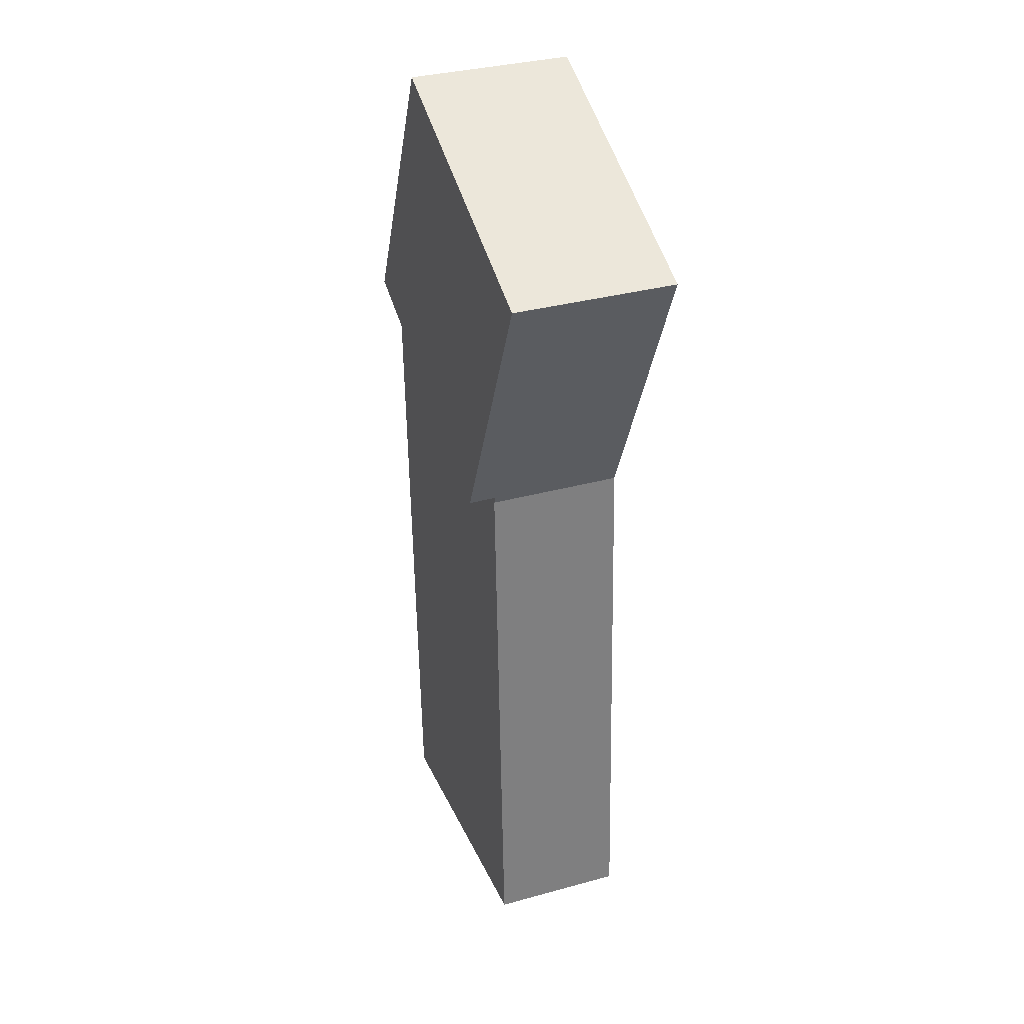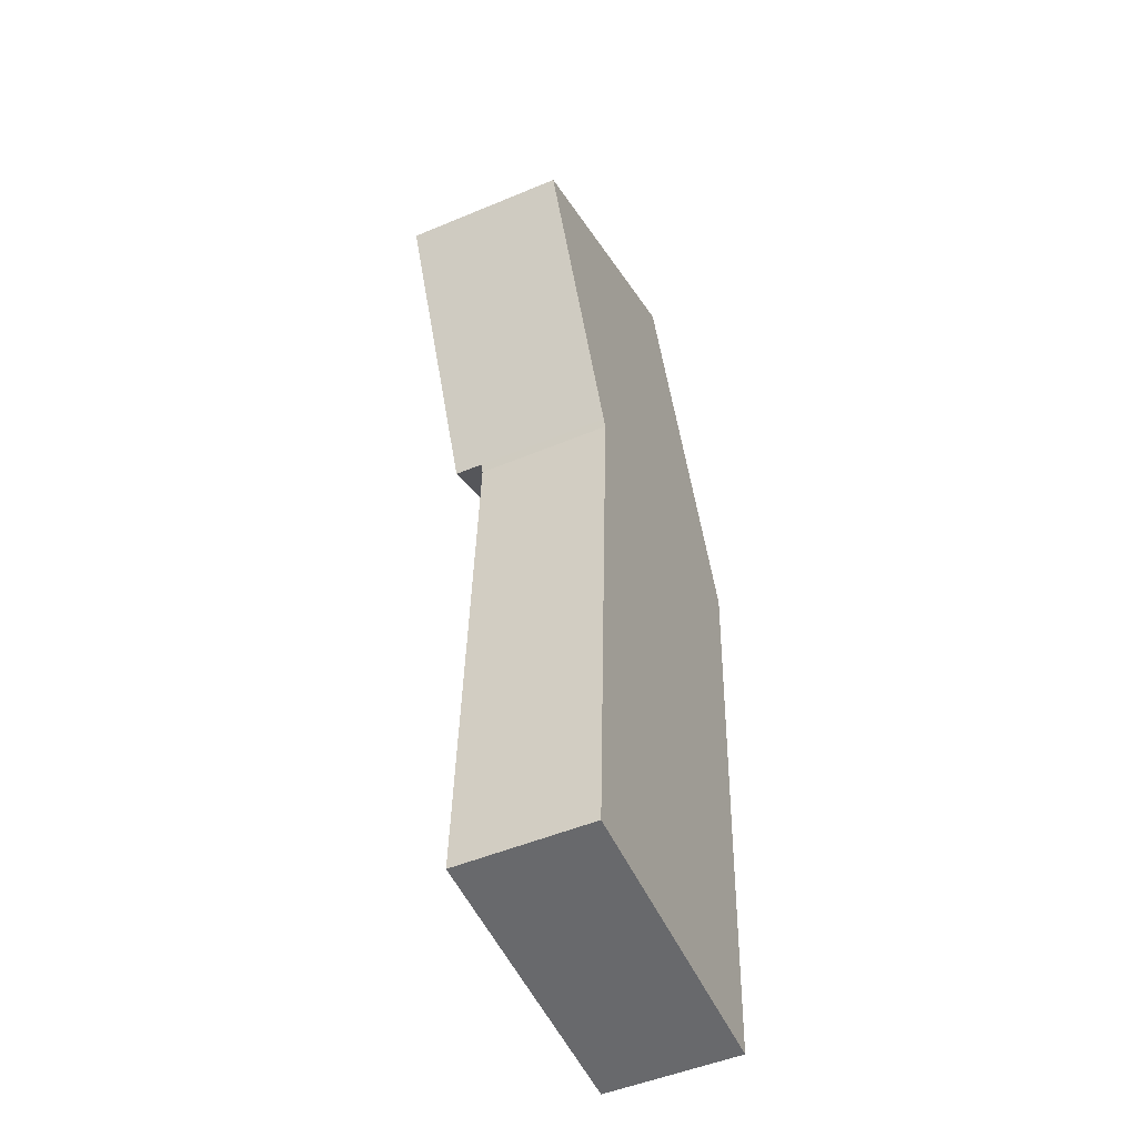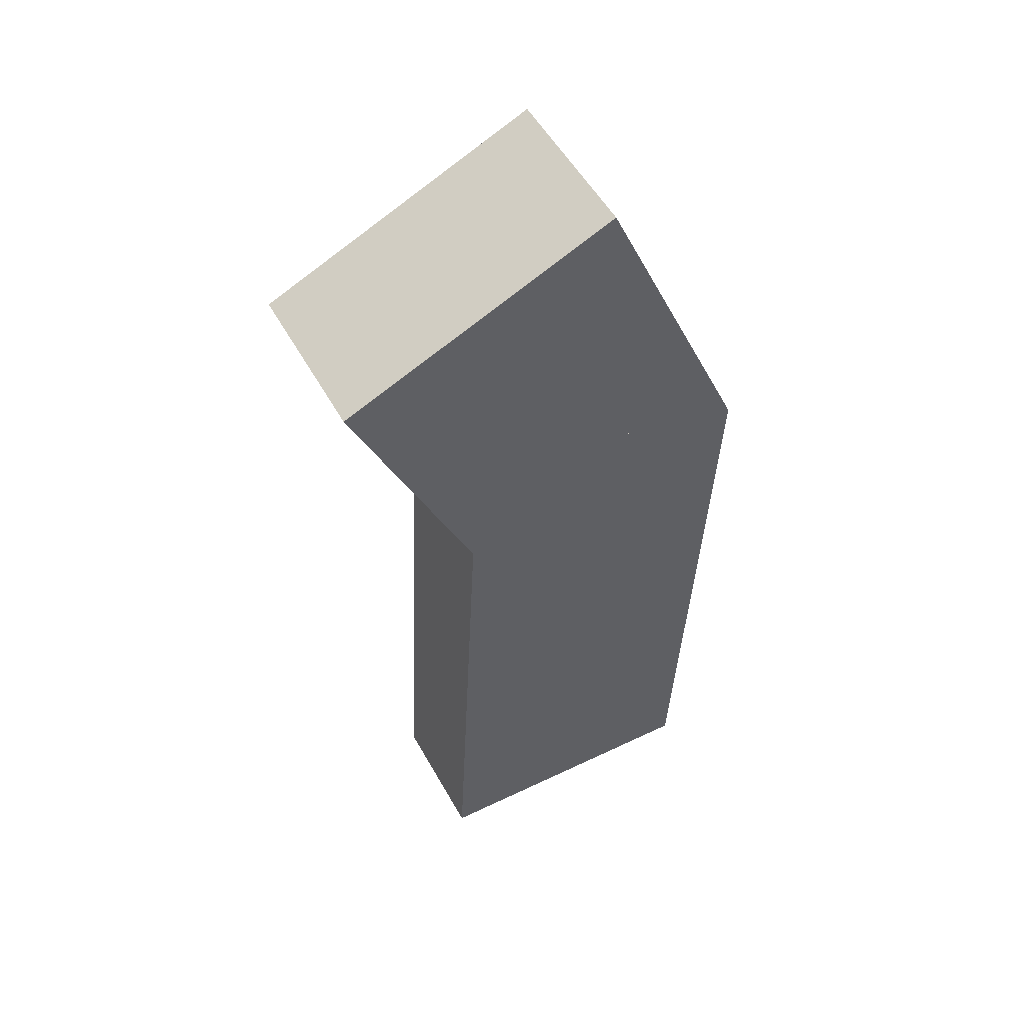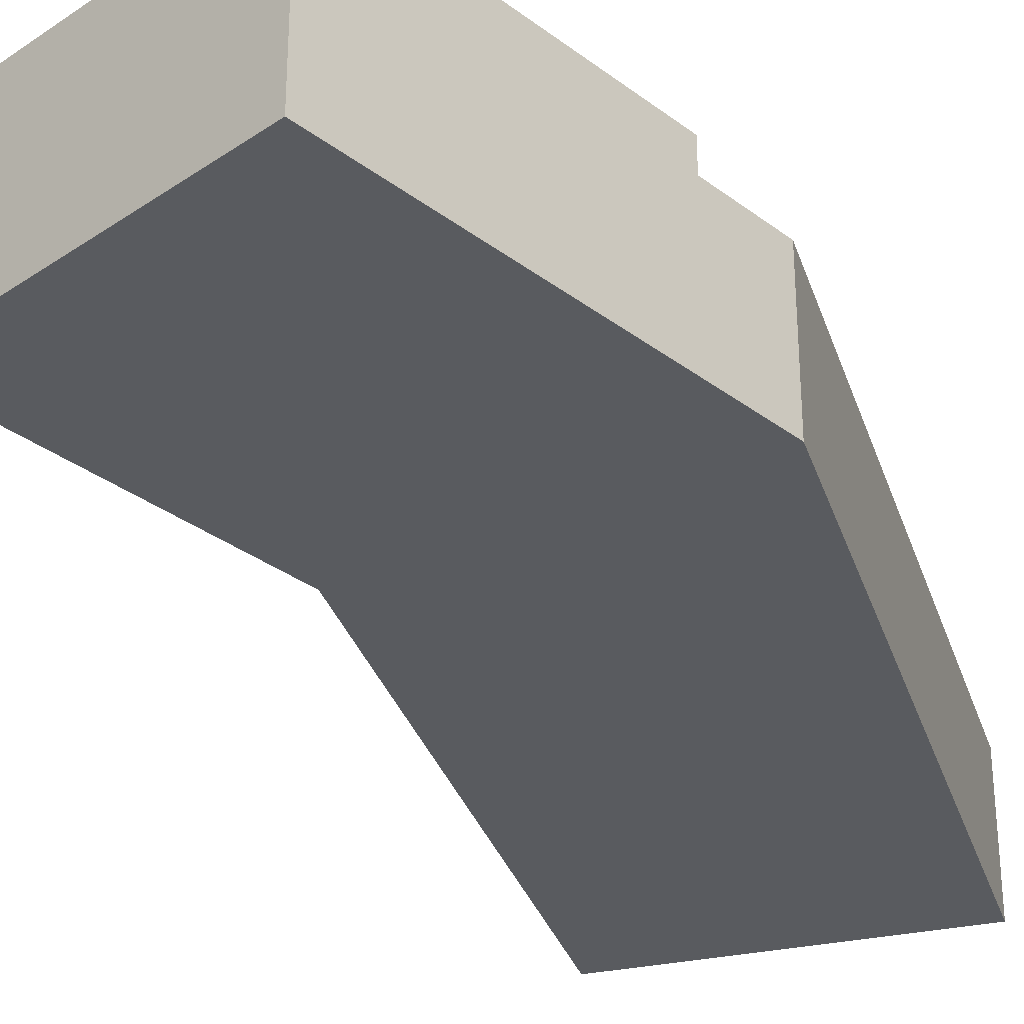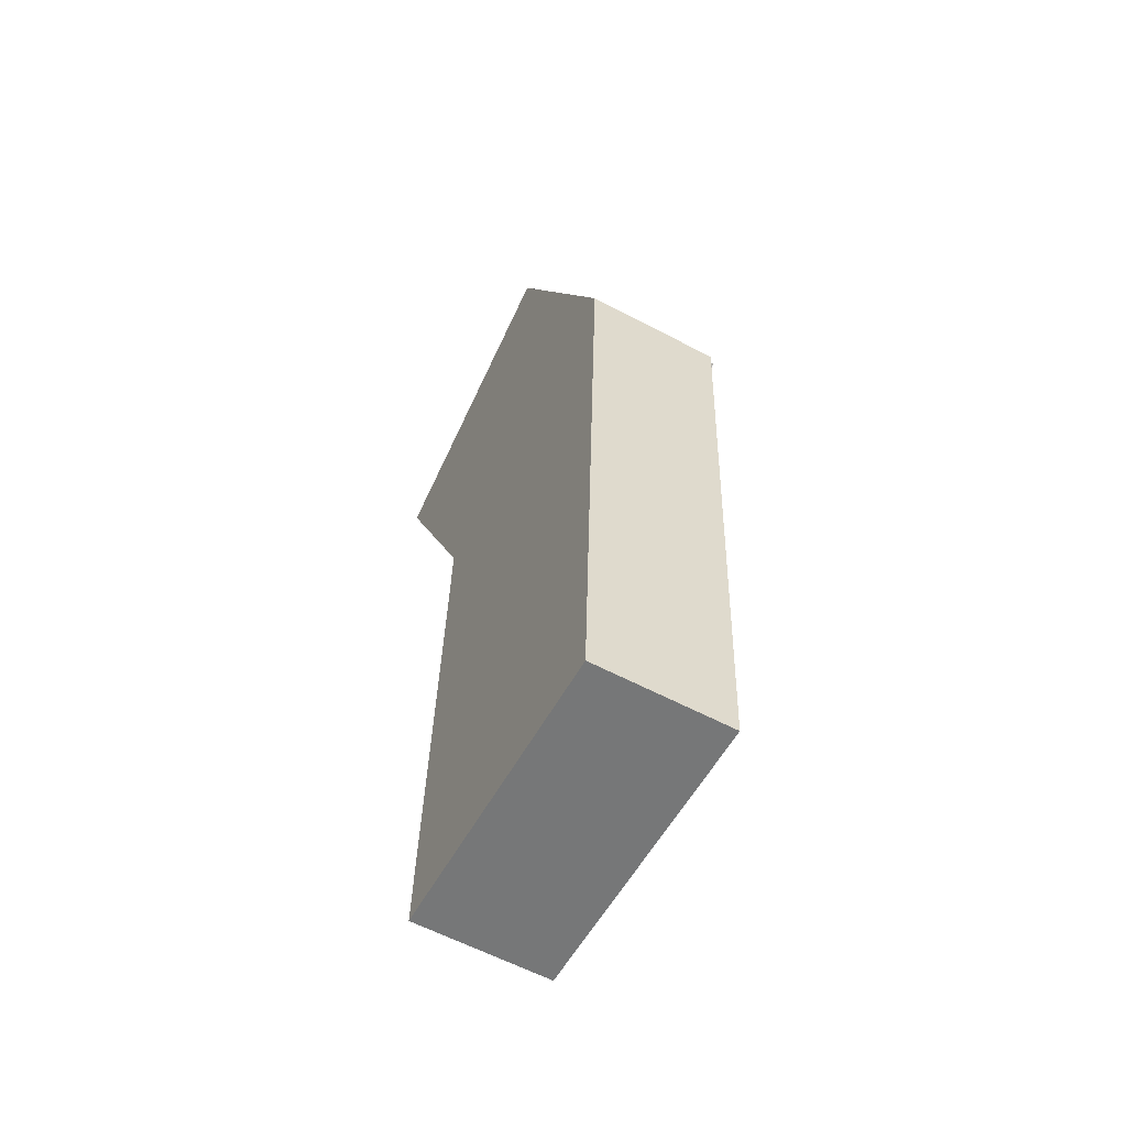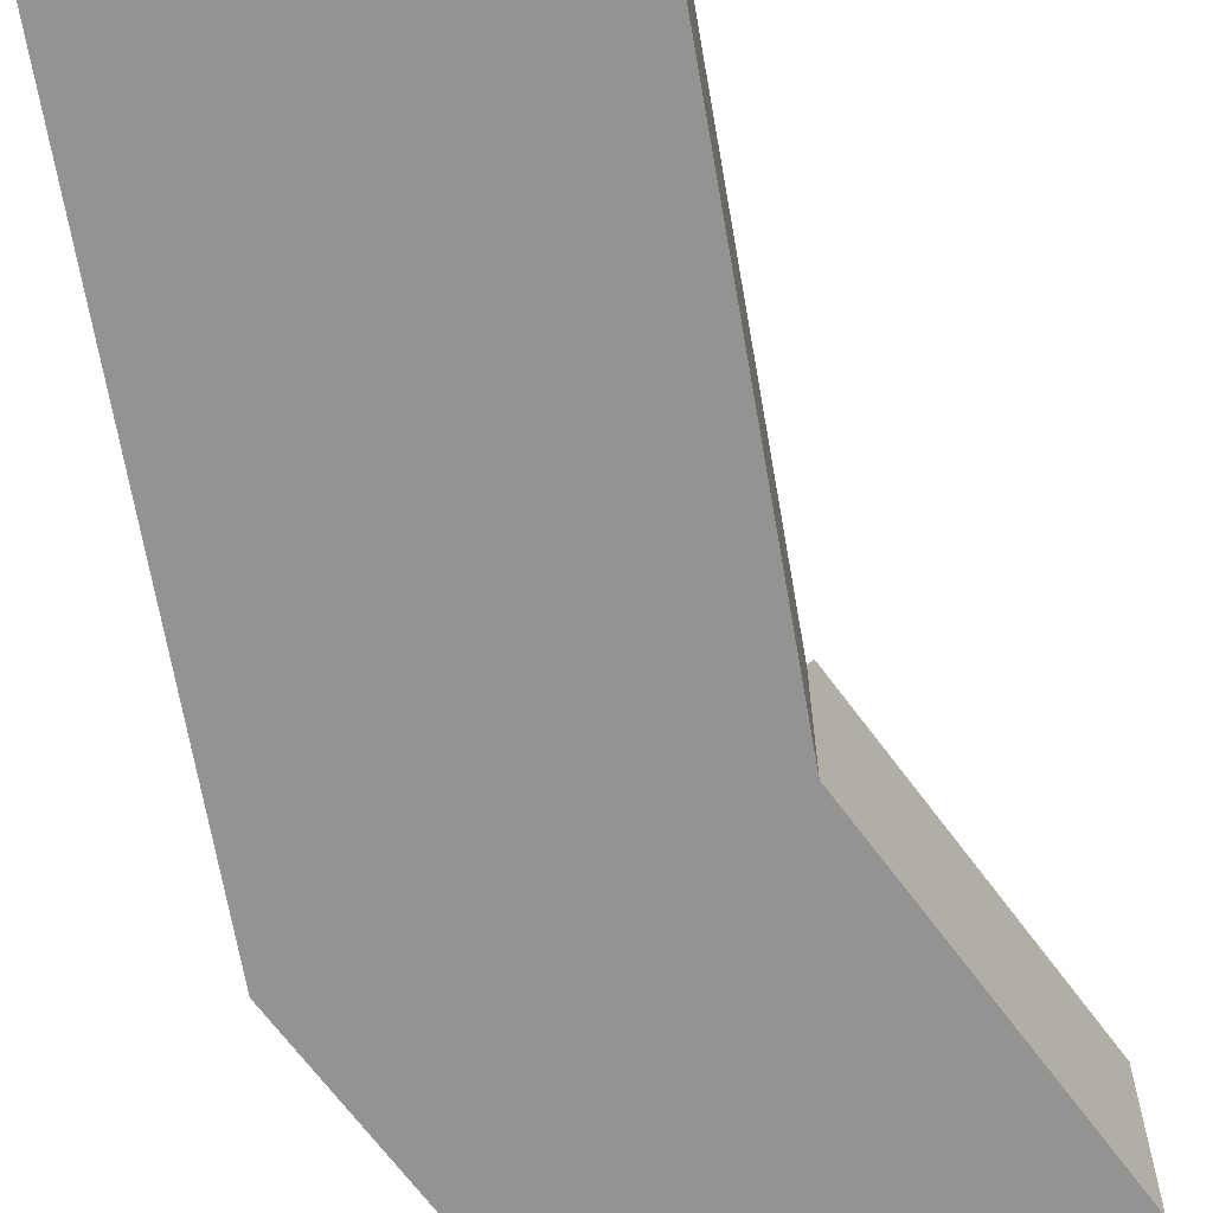
<metadata>
{"format":"obj","ext":"obj","renderer":"f3d","projection":"perspective","resolution":1024,"background":"white","views":[{"elev":33.5,"azim":-110.7,"up":"+Z"},{"elev":-50.2,"azim":-65.3,"up":"+Z"},{"elev":53.0,"azim":-28.6,"up":"+Z"},{"elev":-32.1,"azim":19.6,"up":"+Y"},{"elev":-59.7,"azim":61.5,"up":"+Z"},{"elev":-66.8,"azim":-167.4,"up":"+Y"}]}
</metadata>
<code>
v  0 3.86 2.364e-16
v  9.443 3.86 -3.663
v  2.892 3.86 -6.579
v  6.542 3.86 2.913
v  6.542 -1.784e-16 2.913
v  9.443 2.243e-16 -3.663
v  2.892 4.028e-16 -6.579
v  0 0 0
v  10.22 3.2 -5.425
v  2.892 3.2 -6.579
v  9.443 3.2 -3.663
v  9.486 3.2 -20.24
v  2.977 3.2 -6.772
v  2.352 3.2 -19.88
v  2.352 1.217e-15 -19.88
v  2.977 4.147e-16 -6.772
v  10.22 3.322e-16 -5.425
v  9.486 1.239e-15 -20.24
g defaultobject
f 1 2 3
f 2 1 4
f 5 2 4
f 2 5 6
f 6 3 2
f 3 6 7
f 7 1 3
f 1 7 8
f 8 4 1
f 4 8 5
f 8 6 5
f 6 8 7
f 9 10 11
f 10 9 12
f 10 12 13
f 13 12 14
f 15 13 14
f 13 15 16
f 16 10 13
f 10 16 7
f 7 11 10
f 11 7 6
f 6 9 11
f 9 6 17
f 17 12 9
f 12 17 18
f 18 14 12
f 14 18 15
f 16 6 7
f 6 16 15
f 6 15 17
f 17 15 18

</code>
